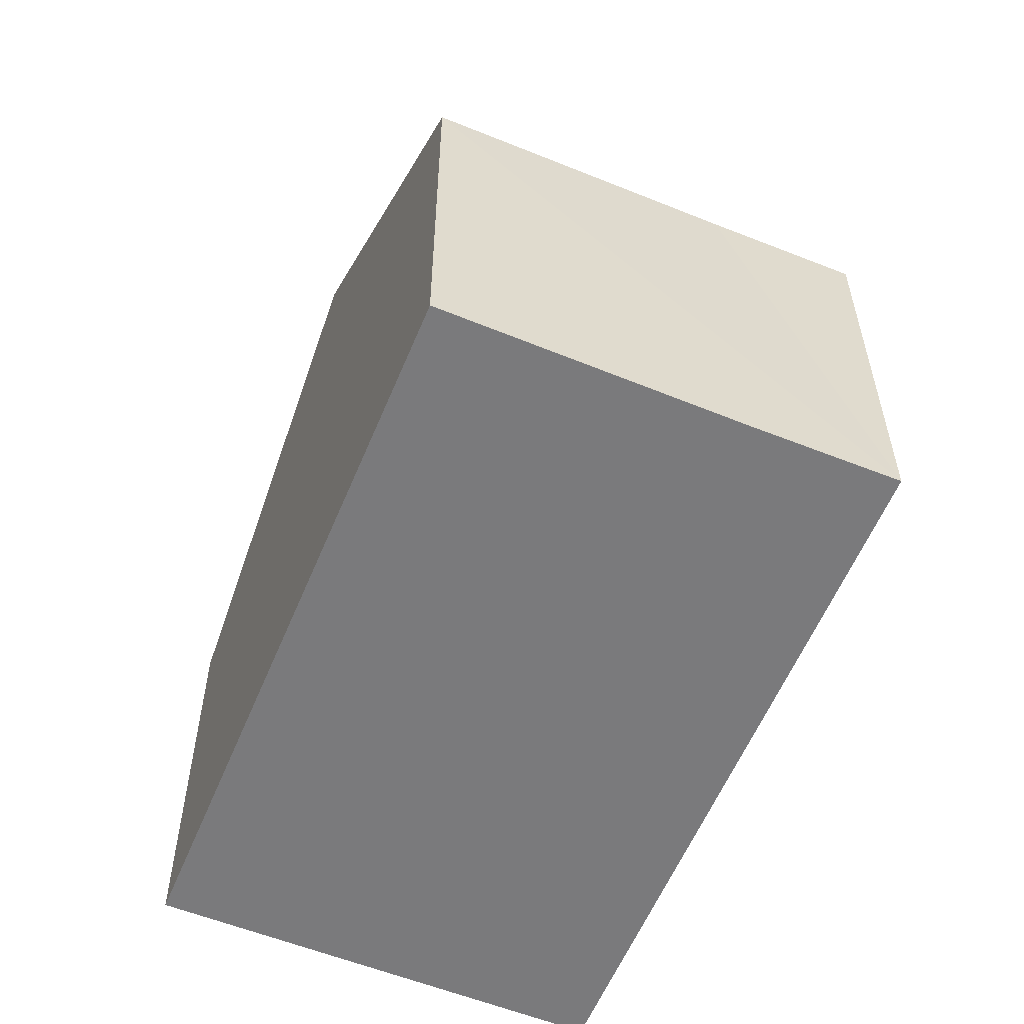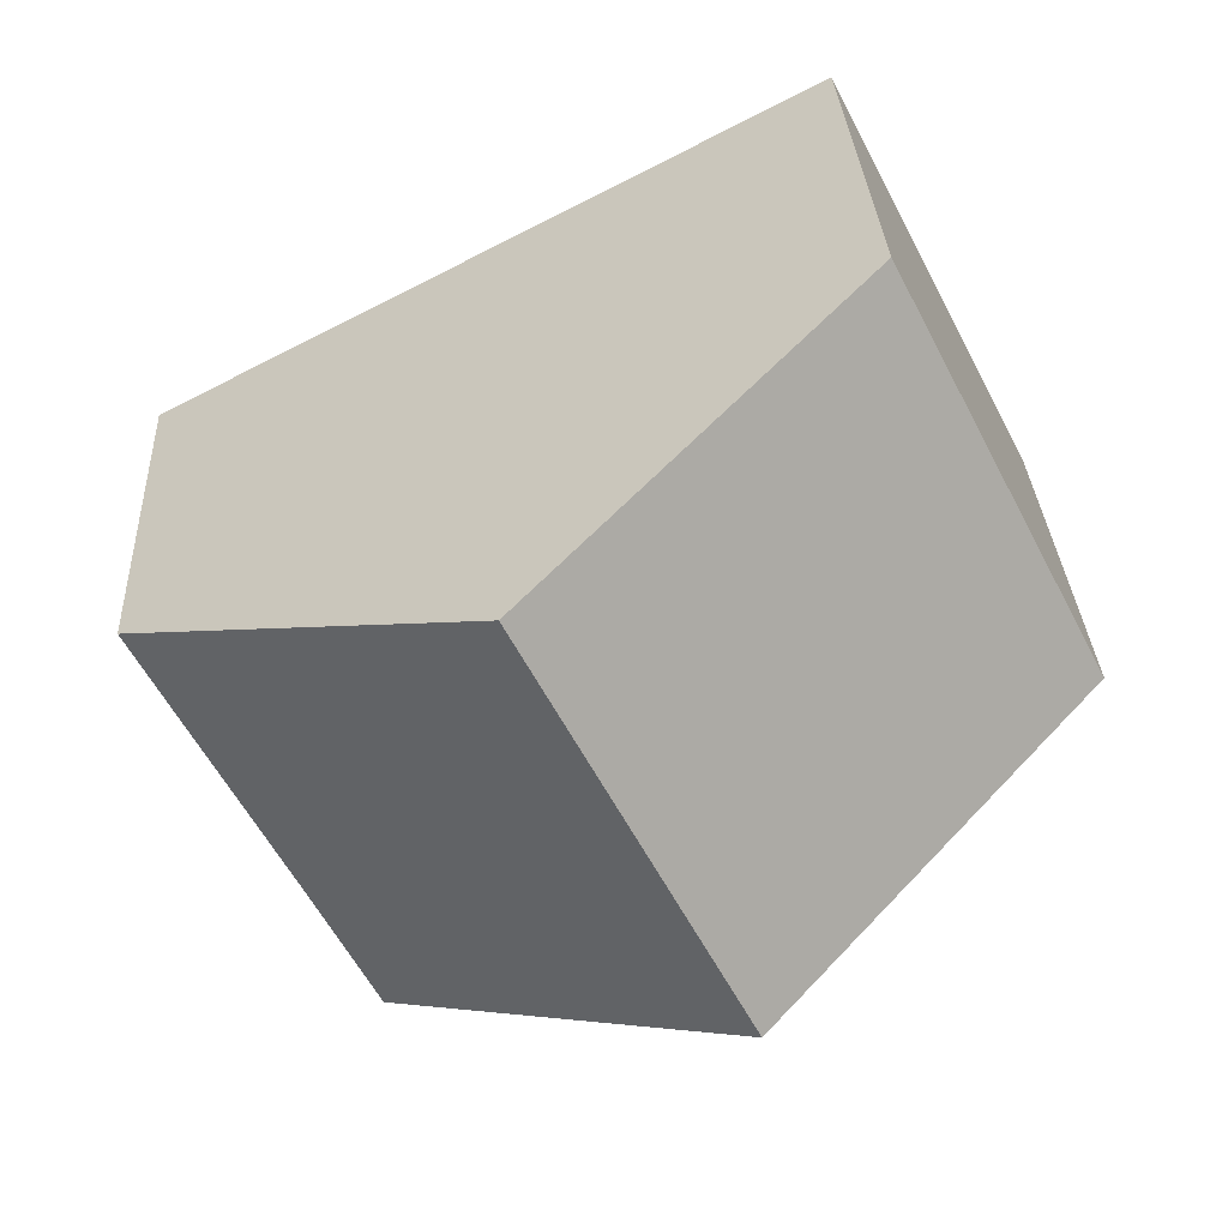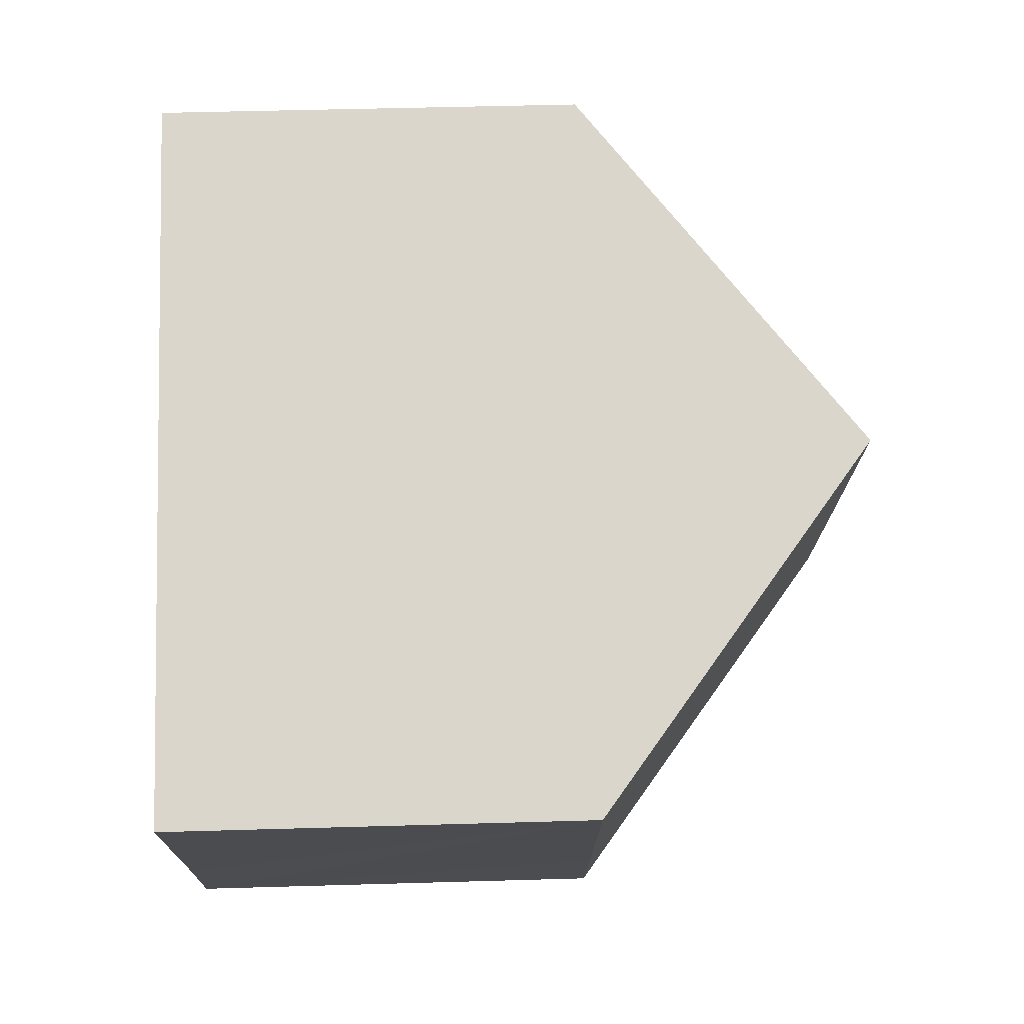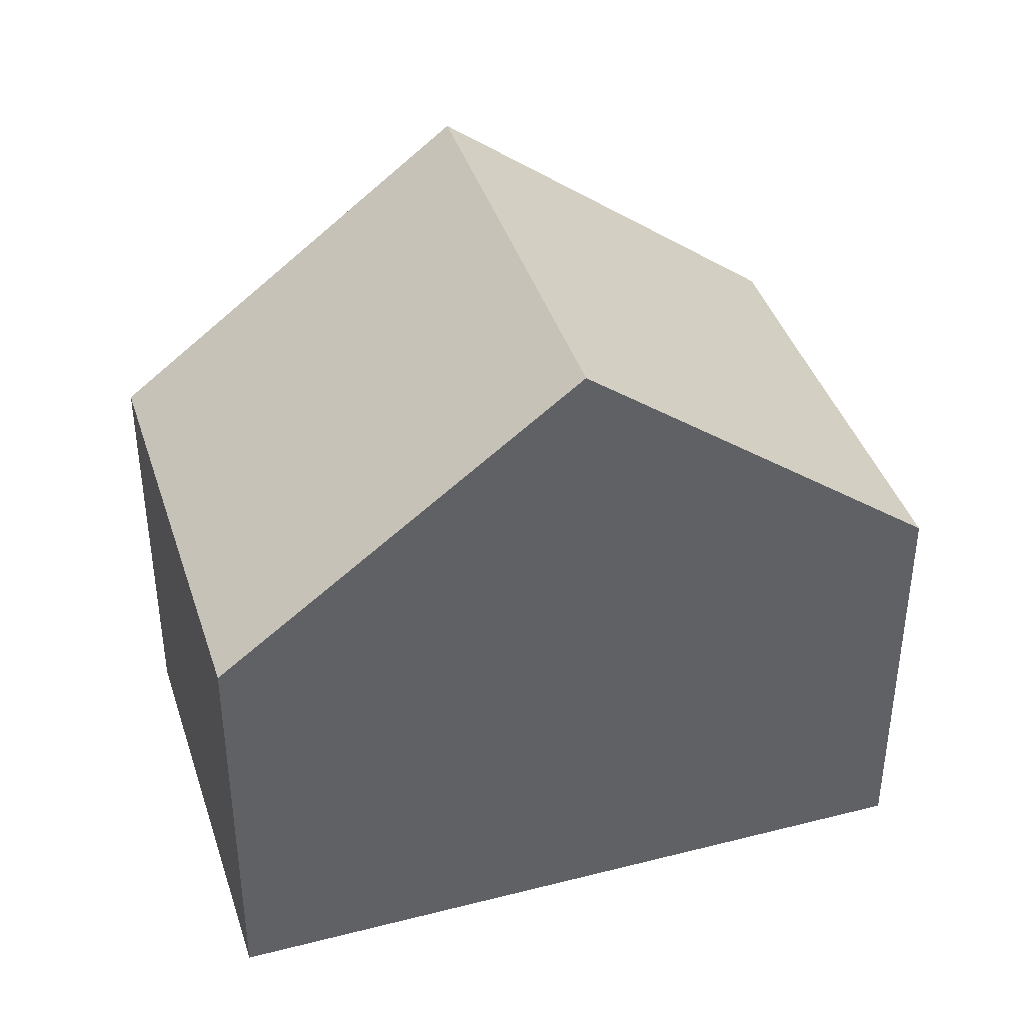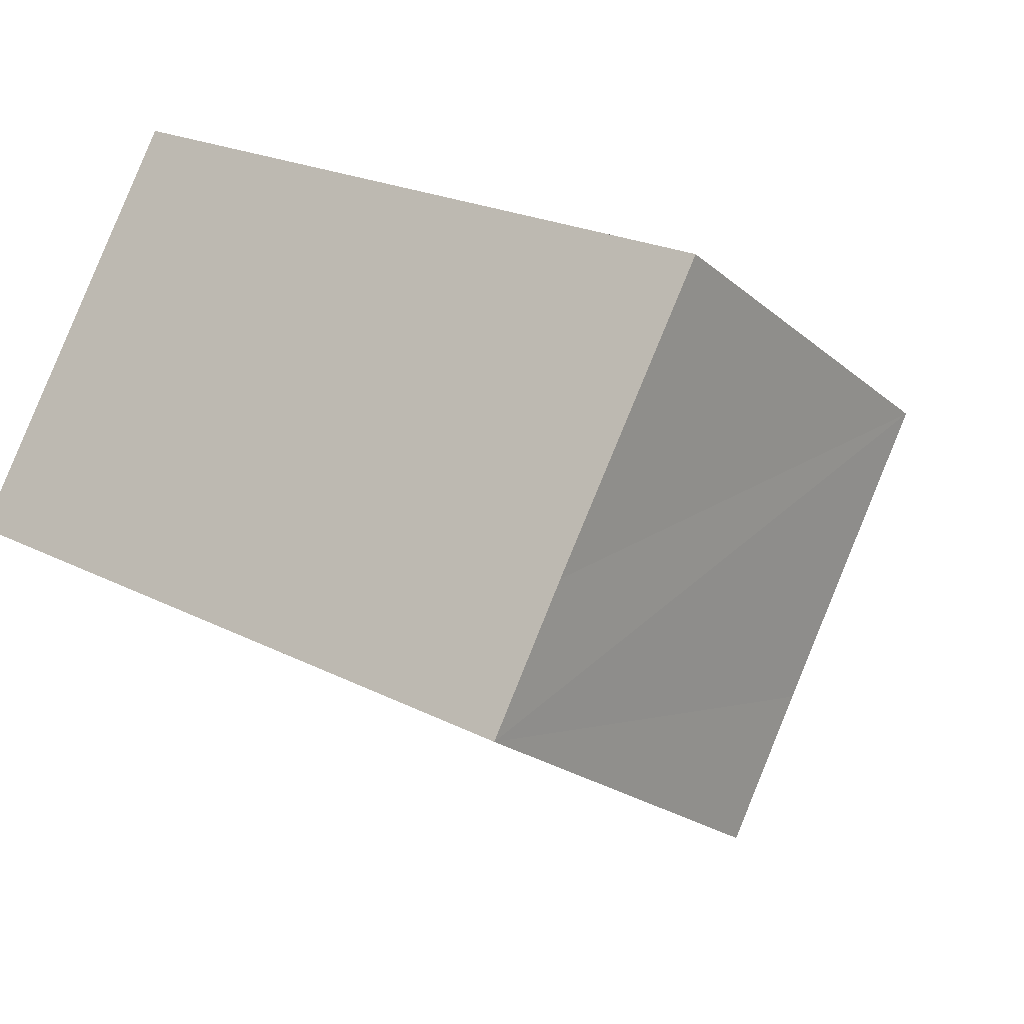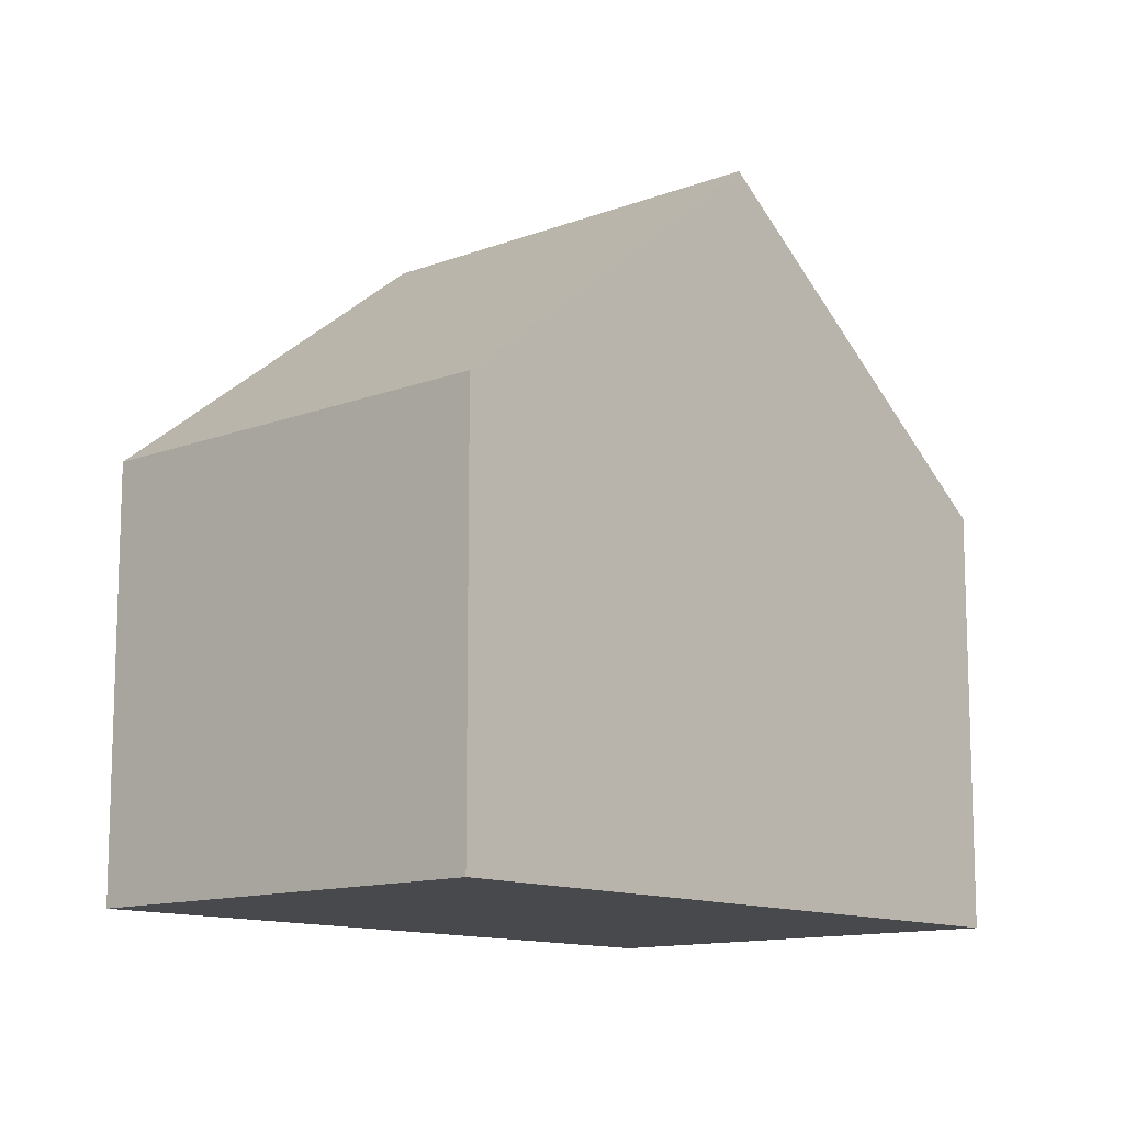
<metadata>
{"format":"obj","ext":"obj","renderer":"f3d","projection":"perspective","resolution":1024,"background":"white","views":[{"elev":-58.2,"azim":94.8,"up":"+Y"},{"elev":30.5,"azim":177.1,"up":"+Z"},{"elev":47.0,"azim":88.1,"up":"+Z"},{"elev":40.7,"azim":9.9,"up":"+Y"},{"elev":-21.2,"azim":34.2,"up":"+Z"},{"elev":-12.2,"azim":-20.6,"up":"+Y"}]}
</metadata>
<code>
v  7.974 10.41 3.565
v  9.004 6.872 -4.635
v  4.855 10.41 -2.499
v  9.681 6.294 -4.984
v  10.71 6.297 -2.983
v  12.13 6.863 1.422
v  12.84 6.263 1.06
v  0 6.27 3.839e-16
v  3.12 6.27 6.066
v  9.681 3.052e-16 -4.984
v  9.004 2.838e-16 -4.635
v  4.855 1.53e-16 -2.499
v  0 0 0
v  3.12 -3.714e-16 6.066
v  7.974 -2.183e-16 3.565
v  12.13 -8.707e-17 1.422
v  12.84 -6.491e-17 1.06
v  10.71 1.827e-16 -2.983
g defaultobject
f 1 2 3
f 2 1 4
f 4 1 5
f 5 1 6
f 5 6 7
f 8 1 3
f 1 8 9
f 10 2 4
f 2 10 3
f 3 10 8
f 8 10 11
f 8 11 12
f 8 12 13
f 13 9 8
f 9 13 14
f 14 1 9
f 1 14 6
f 6 14 15
f 6 15 16
f 6 16 7
f 7 16 17
f 5 10 4
f 10 5 7
f 10 7 18
f 18 7 17
f 12 14 13
f 14 12 15
f 15 12 11
f 15 11 16
f 16 11 10
f 16 10 18
f 16 18 17

</code>
